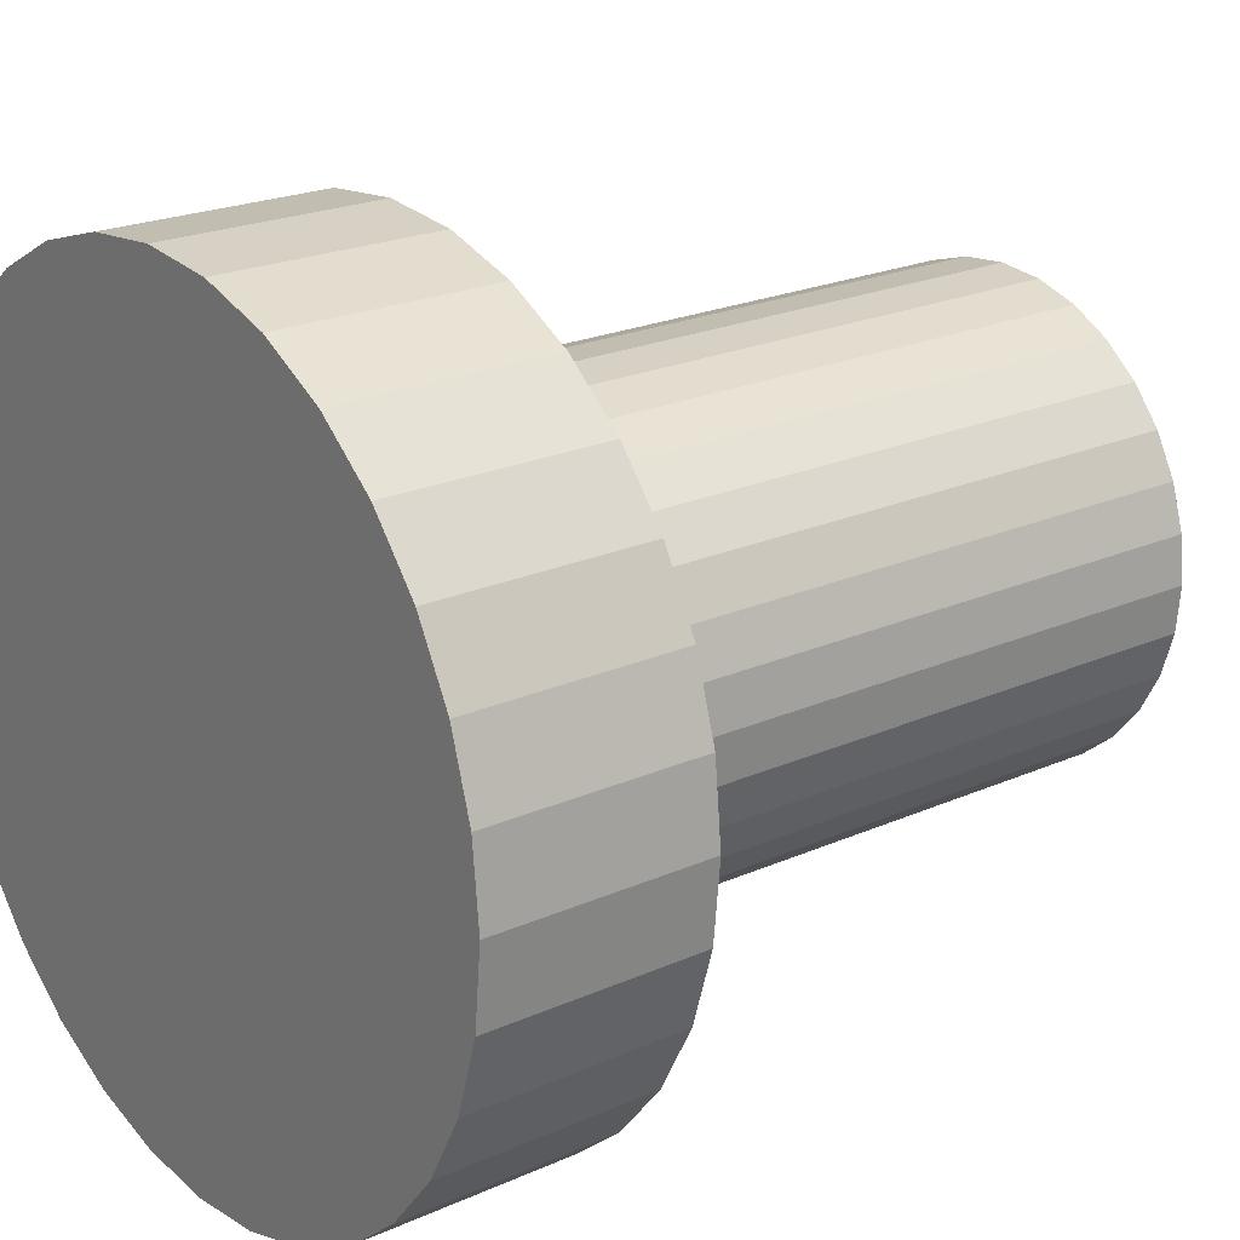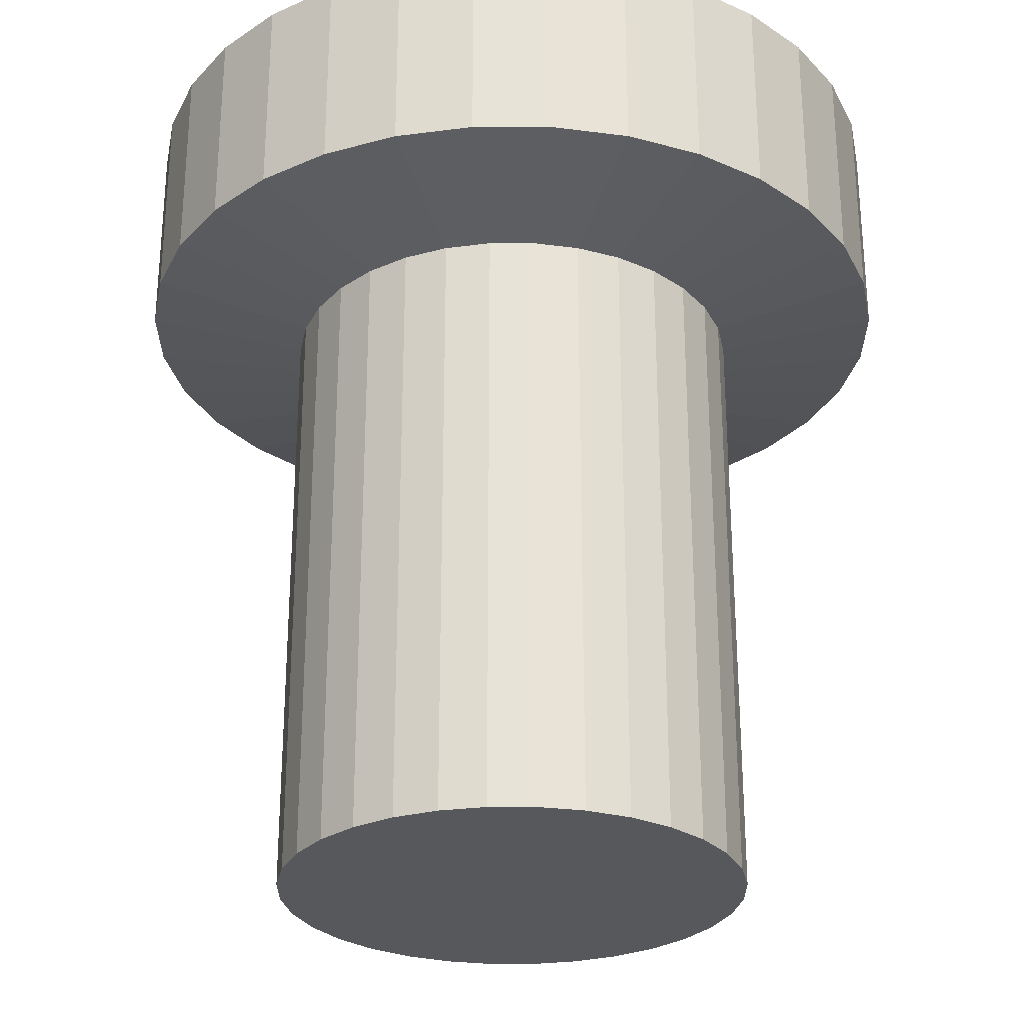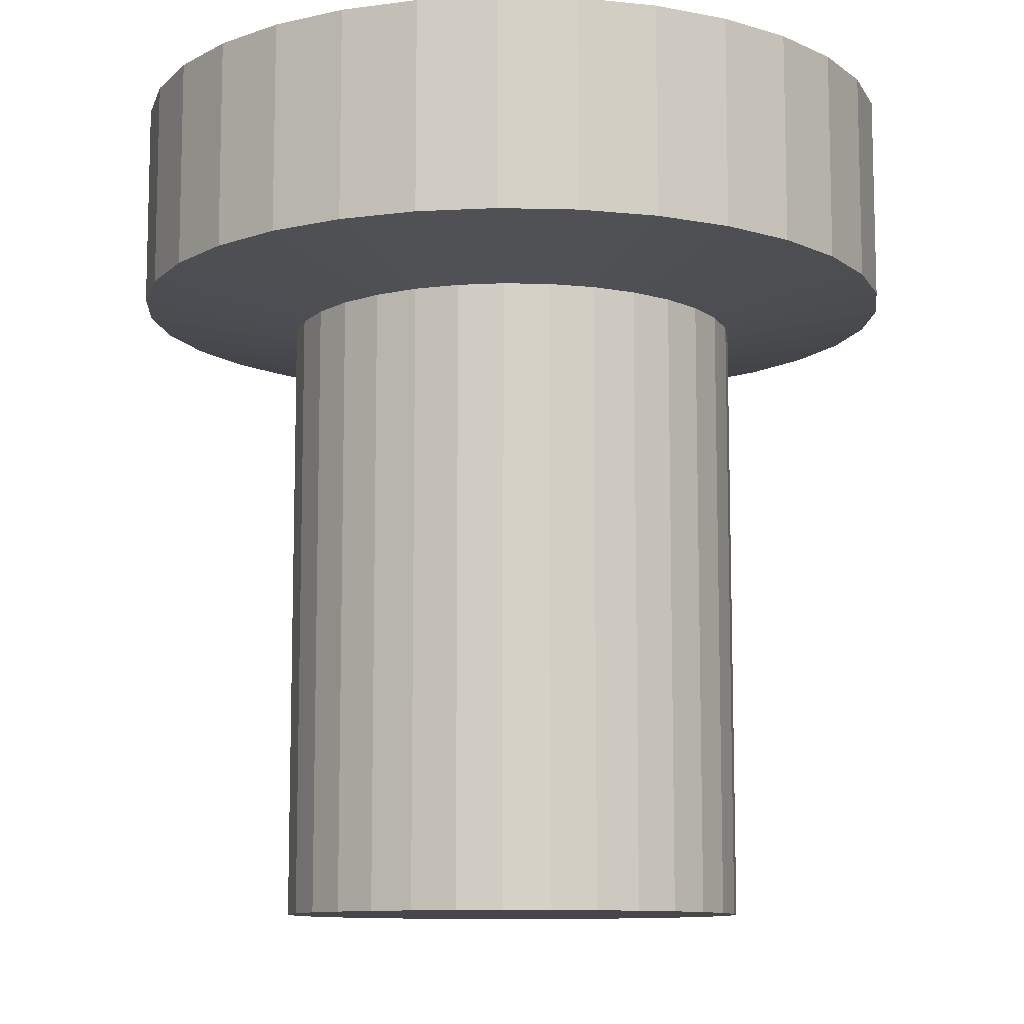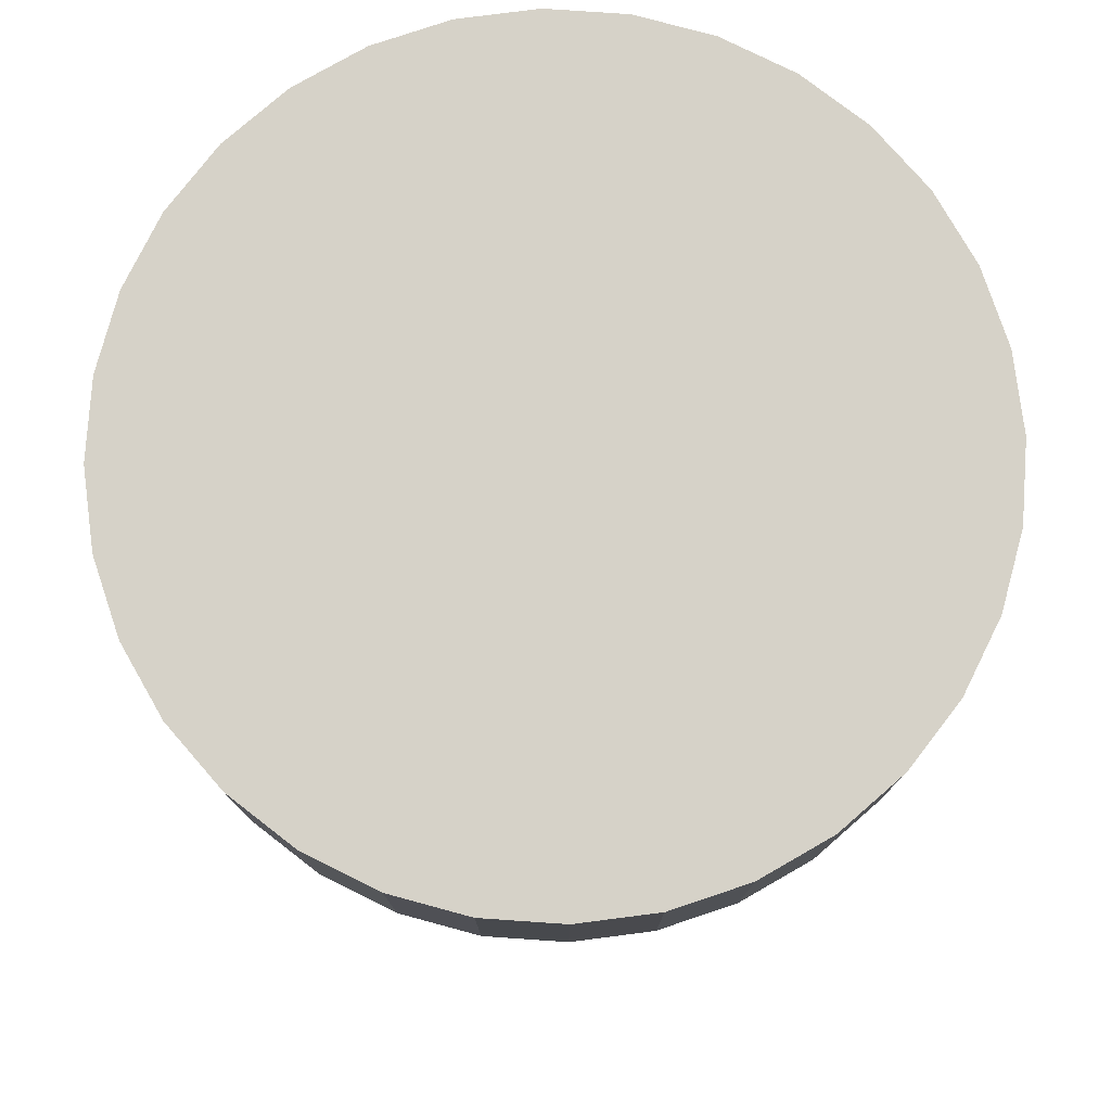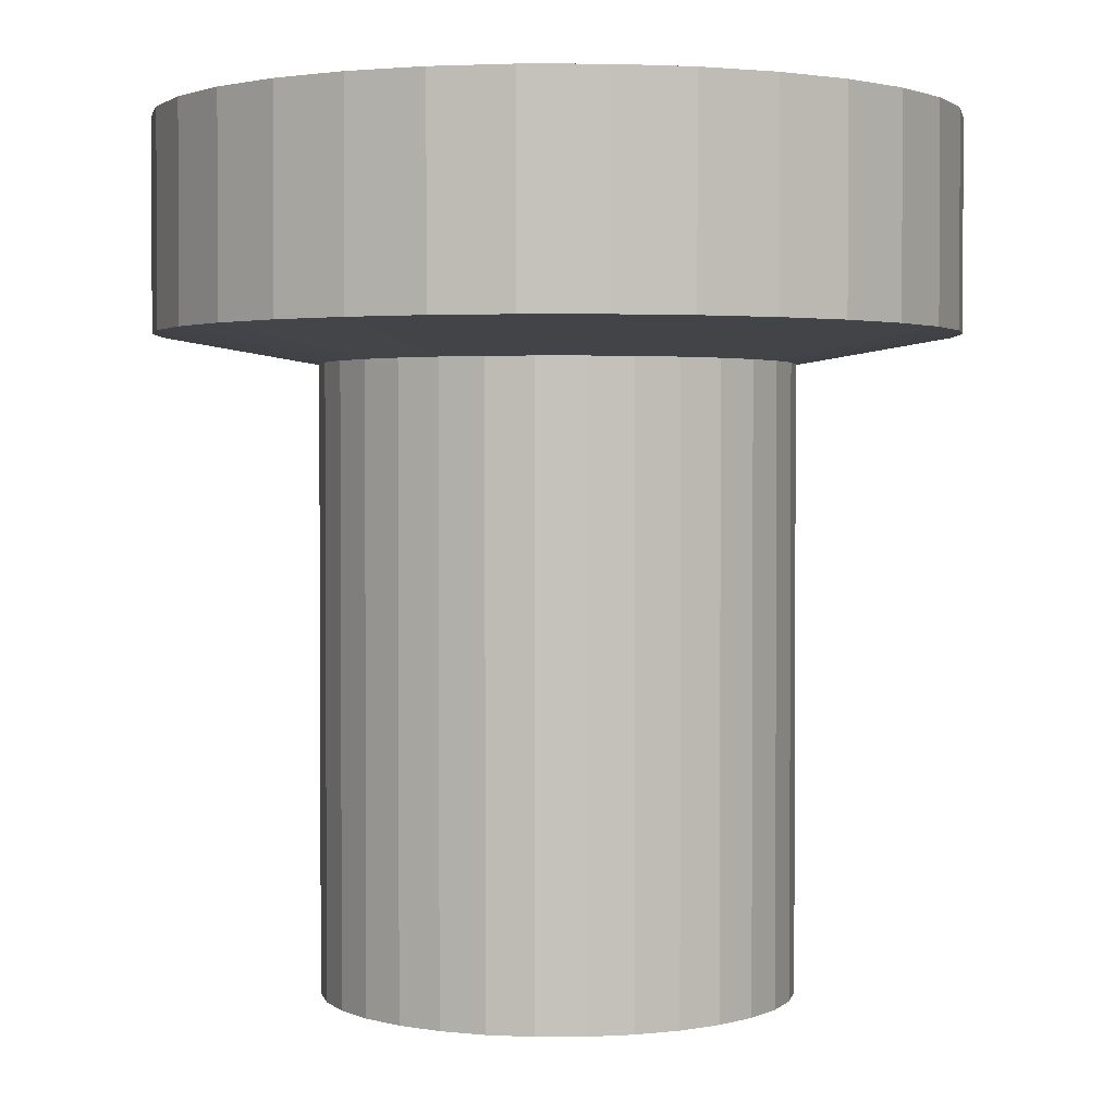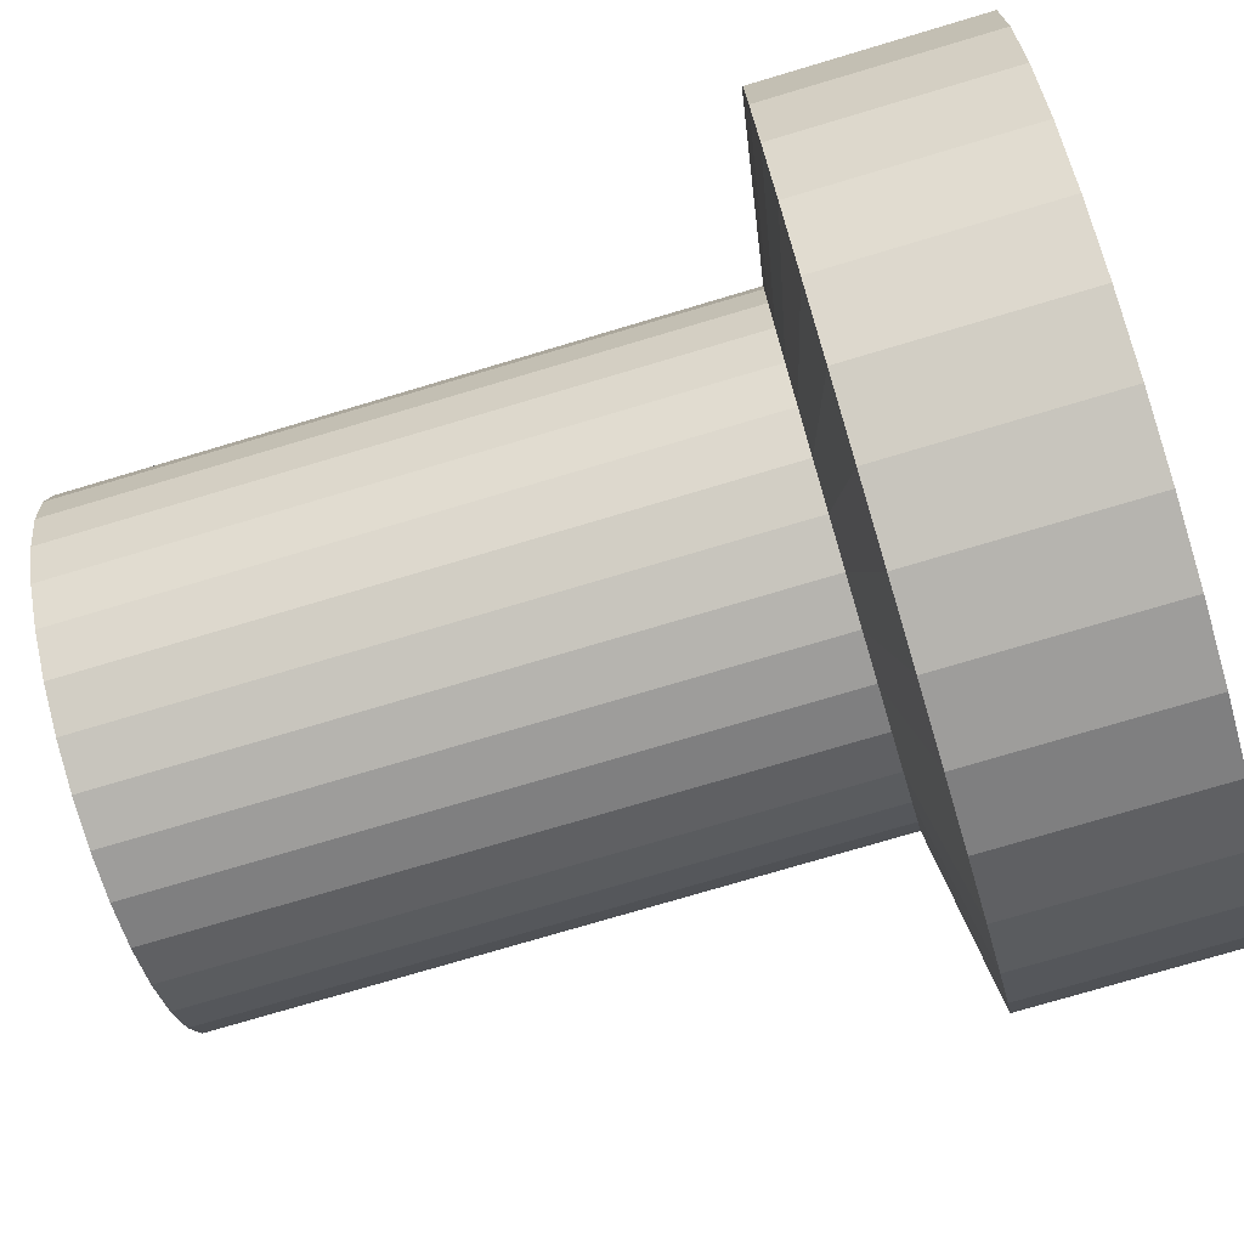
<metadata>
{"format":"obj","ext":"obj","renderer":"f3d","projection":"perspective","resolution":1024,"background":"white","views":[{"elev":21.9,"azim":-128.0,"up":"+Z"},{"elev":-27.8,"azim":-140.6,"up":"+Y"},{"elev":-10.2,"azim":13.3,"up":"+Y"},{"elev":78.1,"azim":-1.7,"up":"+Y"},{"elev":1.9,"azim":151.3,"up":"+Y"},{"elev":-75.6,"azim":106.6,"up":"+Z"}]}
</metadata>
<code>
o Circle.007
v -1067 2090 3838
v -1070 2090 3838
v -1072 2090 3839
v -1074 2090 3840
v -1075 2090 3841
v -1077 2090 3843
v -1078 2090 3845
v -1078 2090 3847
v -1079 2090 3849
v -1078 2090 3851
v -1078 2090 3853
v -1077 2090 3855
v -1075 2090 3857
v -1074 2090 3858
v -1072 2090 3859
v -1070 2090 3860
v -1067 2090 3860
v -1065 2090 3860
v -1063 2090 3859
v -1061 2090 3858
v -1060 2090 3857
v -1058 2090 3855
v -1057 2090 3853
v -1057 2090 3851
v -1056 2090 3849
v -1057 2090 3847
v -1057 2090 3845
v -1058 2090 3843
v -1060 2090 3841
v -1061 2090 3840
v -1063 2090 3839
v -1065 2090 3838
v -1070 2090 3838
v -1067 2090 3838
v -1072 2090 3839
v -1074 2090 3840
v -1075 2090 3841
v -1077 2090 3843
v -1078 2090 3845
v -1078 2090 3847
v -1079 2090 3849
v -1078 2090 3851
v -1078 2090 3853
v -1077 2090 3855
v -1075 2090 3857
v -1074 2090 3858
v -1072 2090 3859
v -1070 2090 3860
v -1067 2090 3860
v -1065 2090 3860
v -1063 2090 3859
v -1061 2090 3858
v -1060 2090 3857
v -1058 2090 3855
v -1057 2090 3853
v -1057 2090 3851
v -1056 2090 3849
v -1057 2090 3847
v -1057 2090 3845
v -1058 2090 3843
v -1060 2090 3841
v -1061 2090 3840
v -1063 2090 3839
v -1065 2090 3838
v -1070 2119 3838
v -1067 2119 3838
v -1072 2119 3839
v -1074 2119 3840
v -1075 2119 3841
v -1077 2119 3843
v -1078 2119 3845
v -1078 2119 3847
v -1079 2119 3849
v -1078 2119 3851
v -1078 2119 3853
v -1077 2119 3855
v -1075 2119 3857
v -1074 2119 3858
v -1072 2119 3859
v -1070 2119 3860
v -1067 2119 3860
v -1065 2119 3860
v -1063 2119 3859
v -1061 2119 3858
v -1060 2119 3857
v -1058 2119 3855
v -1057 2119 3853
v -1057 2119 3851
v -1056 2119 3849
v -1057 2119 3847
v -1057 2119 3845
v -1058 2119 3843
v -1060 2119 3841
v -1061 2119 3840
v -1063 2119 3839
v -1065 2119 3838
v -1071 2120 3830
v -1067 2120 3830
v -1075 2120 3831
v -1078 2120 3833
v -1081 2120 3836
v -1083 2120 3838
v -1085 2120 3842
v -1086 2120 3845
v -1086 2120 3849
v -1086 2120 3852
v -1085 2120 3856
v -1083 2120 3859
v -1081 2120 3862
v -1078 2120 3864
v -1075 2120 3866
v -1071 2120 3867
v -1067 2120 3868
v -1064 2120 3867
v -1060 2120 3866
v -1057 2120 3864
v -1054 2120 3862
v -1052 2120 3859
v -1050 2120 3856
v -1049 2120 3852
v -1049 2120 3849
v -1049 2120 3845
v -1050 2120 3842
v -1052 2120 3838
v -1054 2120 3836
v -1057 2120 3833
v -1060 2120 3831
v -1064 2120 3830
v -1071 2130 3830
v -1067 2130 3830
v -1075 2130 3831
v -1078 2130 3833
v -1081 2130 3836
v -1083 2130 3838
v -1085 2130 3842
v -1086 2130 3845
v -1086 2130 3849
v -1086 2130 3852
v -1085 2130 3856
v -1083 2130 3859
v -1081 2130 3862
v -1078 2130 3864
v -1075 2130 3866
v -1071 2130 3867
v -1067 2130 3868
v -1064 2130 3867
v -1060 2130 3866
v -1057 2130 3864
v -1054 2130 3862
v -1052 2130 3859
v -1050 2130 3856
v -1049 2130 3852
v -1049 2130 3849
v -1049 2130 3845
v -1050 2130 3842
v -1052 2130 3838
v -1054 2130 3836
v -1057 2130 3833
v -1060 2130 3831
v -1064 2130 3830
f 19 11 3
f 49 80 48
f 8 41 40
f 22 55 54
f 9 42 41
f 23 56 55
f 10 43 42
f 24 57 56
f 11 44 43
f 25 58 57
f 12 45 44
f 26 59 58
f 13 46 45
f 27 60 59
f 14 47 46
f 1 33 34
f 28 61 60
f 15 48 47
f 2 35 33
f 29 62 61
f 16 49 48
f 3 36 35
f 30 63 62
f 17 50 49
f 4 37 36
f 31 64 63
f 18 51 50
f 5 38 37
f 32 34 64
f 19 52 51
f 6 39 38
f 20 53 52
f 7 40 39
f 21 54 53
f 84 115 83
f 36 67 35
f 63 94 62
f 50 81 49
f 37 68 36
f 64 95 63
f 51 82 50
f 38 69 37
f 34 96 64
f 52 83 51
f 39 70 38
f 53 84 52
f 40 71 39
f 54 85 53
f 41 72 40
f 55 86 54
f 42 73 41
f 56 87 55
f 43 74 42
f 57 88 56
f 44 75 43
f 58 89 57
f 45 76 44
f 59 90 58
f 46 77 45
f 60 91 59
f 47 78 46
f 33 66 34
f 61 92 60
f 48 79 47
f 35 65 33
f 62 93 61
f 119 150 118
f 70 103 102
f 85 116 84
f 71 104 103
f 86 117 85
f 72 105 104
f 87 118 86
f 73 106 105
f 88 119 87
f 75 106 74
f 89 120 88
f 75 108 107
f 90 121 89
f 77 108 76
f 91 122 90
f 77 110 109
f 92 123 91
f 79 110 78
f 66 97 98
f 92 125 124
f 79 112 111
f 67 97 65
f 93 126 125
f 80 113 112
f 67 100 99
f 95 126 94
f 82 113 81
f 68 101 100
f 95 128 127
f 83 114 82
f 69 102 101
f 96 98 128
f 145 153 130
f 106 137 105
f 120 151 119
f 107 138 106
f 121 152 120
f 108 139 107
f 122 153 121
f 109 140 108
f 123 154 122
f 110 141 109
f 124 155 123
f 111 142 110
f 97 130 98
f 125 156 124
f 112 143 111
f 99 129 97
f 126 157 125
f 113 144 112
f 100 131 99
f 127 158 126
f 114 145 113
f 101 132 100
f 128 159 127
f 115 146 114
f 102 133 101
f 98 160 128
f 116 147 115
f 103 134 102
f 117 148 116
f 104 135 103
f 118 149 117
f 105 136 104
f 3 2 1
f 1 32 31
f 31 30 29
f 29 28 27
f 27 26 25
f 25 24 23
f 23 22 21
f 21 20 19
f 19 18 17
f 17 16 15
f 15 14 13
f 13 12 11
f 11 10 9
f 9 8 7
f 7 6 5
f 5 4 3
f 3 1 31
f 31 29 27
f 27 25 23
f 23 21 19
f 19 17 15
f 15 13 11
f 11 9 7
f 7 5 3
f 3 31 27
f 27 23 19
f 19 15 11
f 11 7 3
f 3 27 19
f 49 81 80
f 8 9 41
f 22 23 55
f 9 10 42
f 23 24 56
f 10 11 43
f 24 25 57
f 11 12 44
f 25 26 58
f 12 13 45
f 26 27 59
f 13 14 46
f 27 28 60
f 14 15 47
f 1 2 33
f 28 29 61
f 15 16 48
f 2 3 35
f 29 30 62
f 16 17 49
f 3 4 36
f 30 31 63
f 17 18 50
f 4 5 37
f 31 32 64
f 18 19 51
f 5 6 38
f 32 1 34
f 19 20 52
f 6 7 39
f 20 21 53
f 7 8 40
f 21 22 54
f 84 116 115
f 36 68 67
f 63 95 94
f 50 82 81
f 37 69 68
f 64 96 95
f 51 83 82
f 38 70 69
f 34 66 96
f 52 84 83
f 39 71 70
f 53 85 84
f 40 72 71
f 54 86 85
f 41 73 72
f 55 87 86
f 42 74 73
f 56 88 87
f 43 75 74
f 57 89 88
f 44 76 75
f 58 90 89
f 45 77 76
f 59 91 90
f 46 78 77
f 60 92 91
f 47 79 78
f 33 65 66
f 61 93 92
f 48 80 79
f 35 67 65
f 62 94 93
f 119 151 150
f 70 71 103
f 85 117 116
f 71 72 104
f 86 118 117
f 72 73 105
f 87 119 118
f 73 74 106
f 88 120 119
f 75 107 106
f 89 121 120
f 75 76 108
f 90 122 121
f 77 109 108
f 91 123 122
f 77 78 110
f 92 124 123
f 79 111 110
f 66 65 97
f 92 93 125
f 79 80 112
f 67 99 97
f 93 94 126
f 80 81 113
f 67 68 100
f 95 127 126
f 82 114 113
f 68 69 101
f 95 96 128
f 83 115 114
f 69 70 102
f 96 66 98
f 130 129 131
f 131 132 133
f 133 134 135
f 135 136 137
f 137 138 139
f 139 140 141
f 141 142 143
f 143 144 145
f 145 146 147
f 147 148 149
f 149 150 151
f 151 152 153
f 153 154 155
f 155 156 157
f 157 158 159
f 159 160 130
f 130 131 133
f 133 135 137
f 137 139 141
f 141 143 145
f 145 147 149
f 149 151 153
f 153 155 157
f 157 159 130
f 130 133 137
f 137 141 145
f 145 149 153
f 153 157 130
f 130 137 145
f 106 138 137
f 120 152 151
f 107 139 138
f 121 153 152
f 108 140 139
f 122 154 153
f 109 141 140
f 123 155 154
f 110 142 141
f 124 156 155
f 111 143 142
f 97 129 130
f 125 157 156
f 112 144 143
f 99 131 129
f 126 158 157
f 113 145 144
f 100 132 131
f 127 159 158
f 114 146 145
f 101 133 132
f 128 160 159
f 115 147 146
f 102 134 133
f 98 130 160
f 116 148 147
f 103 135 134
f 117 149 148
f 104 136 135
f 118 150 149
f 105 137 136

</code>
